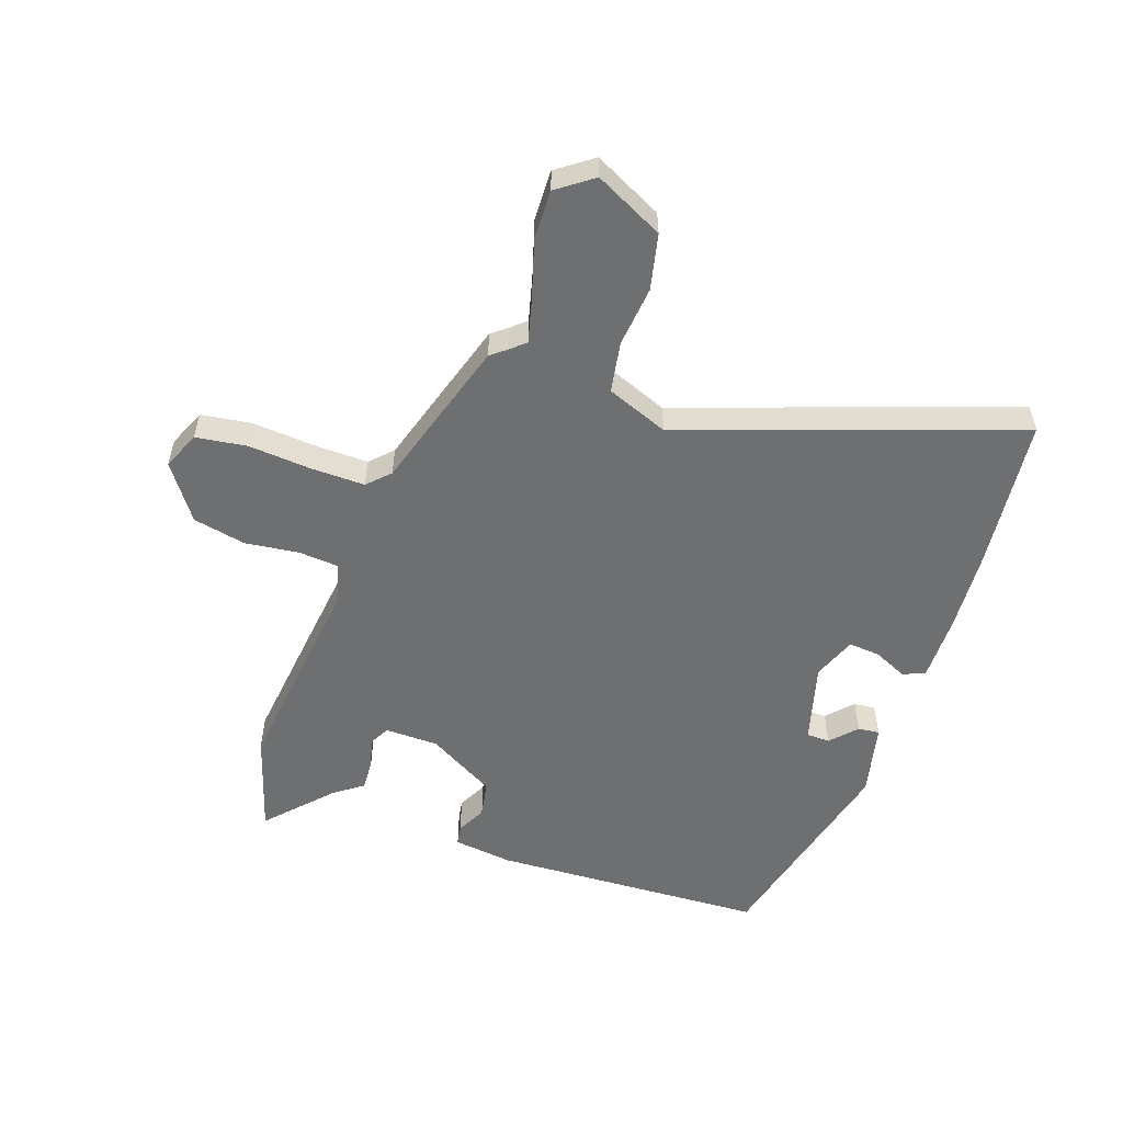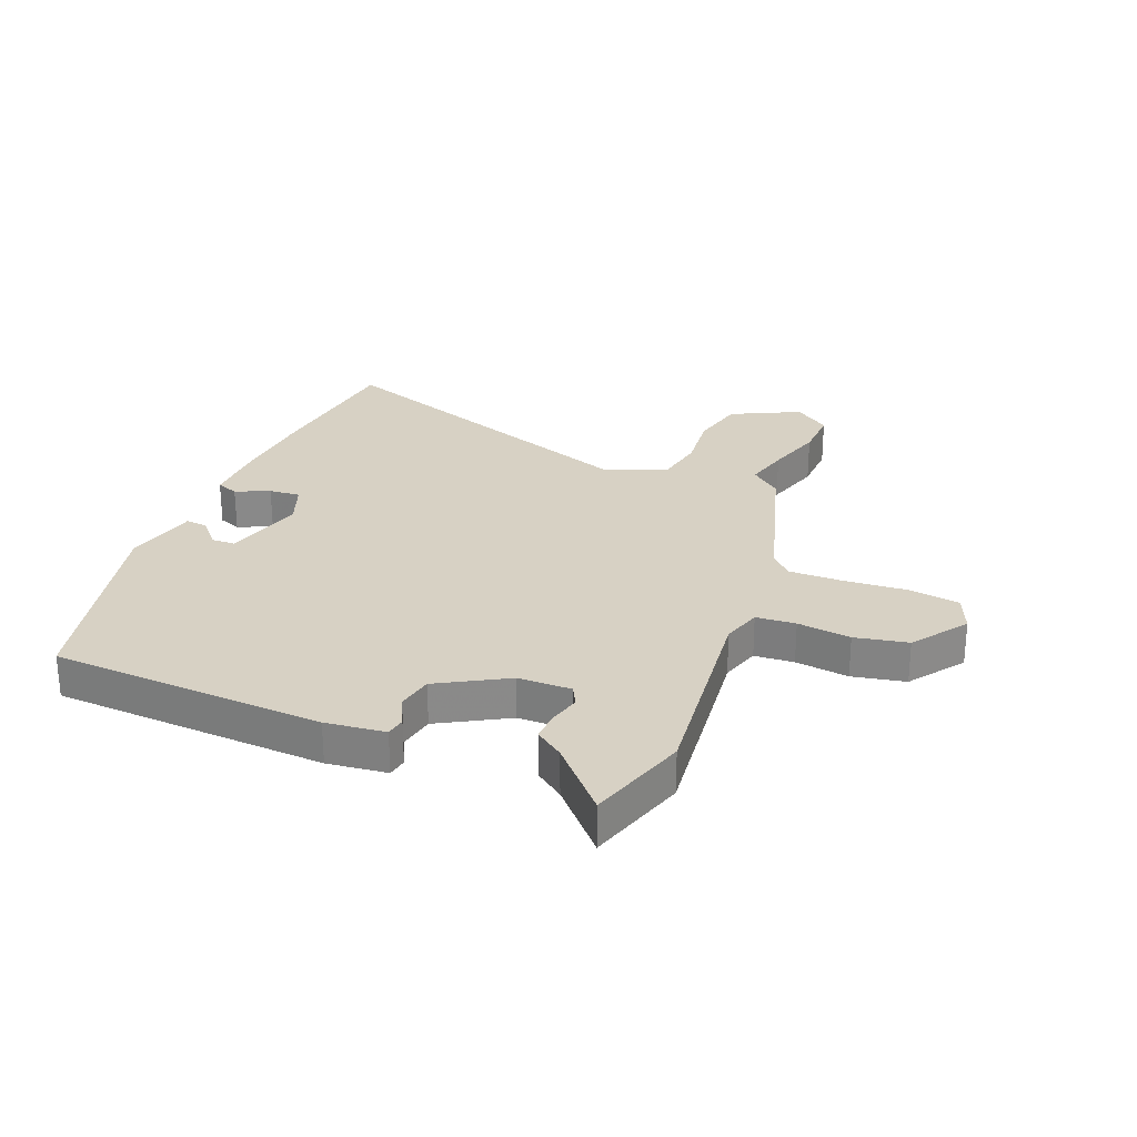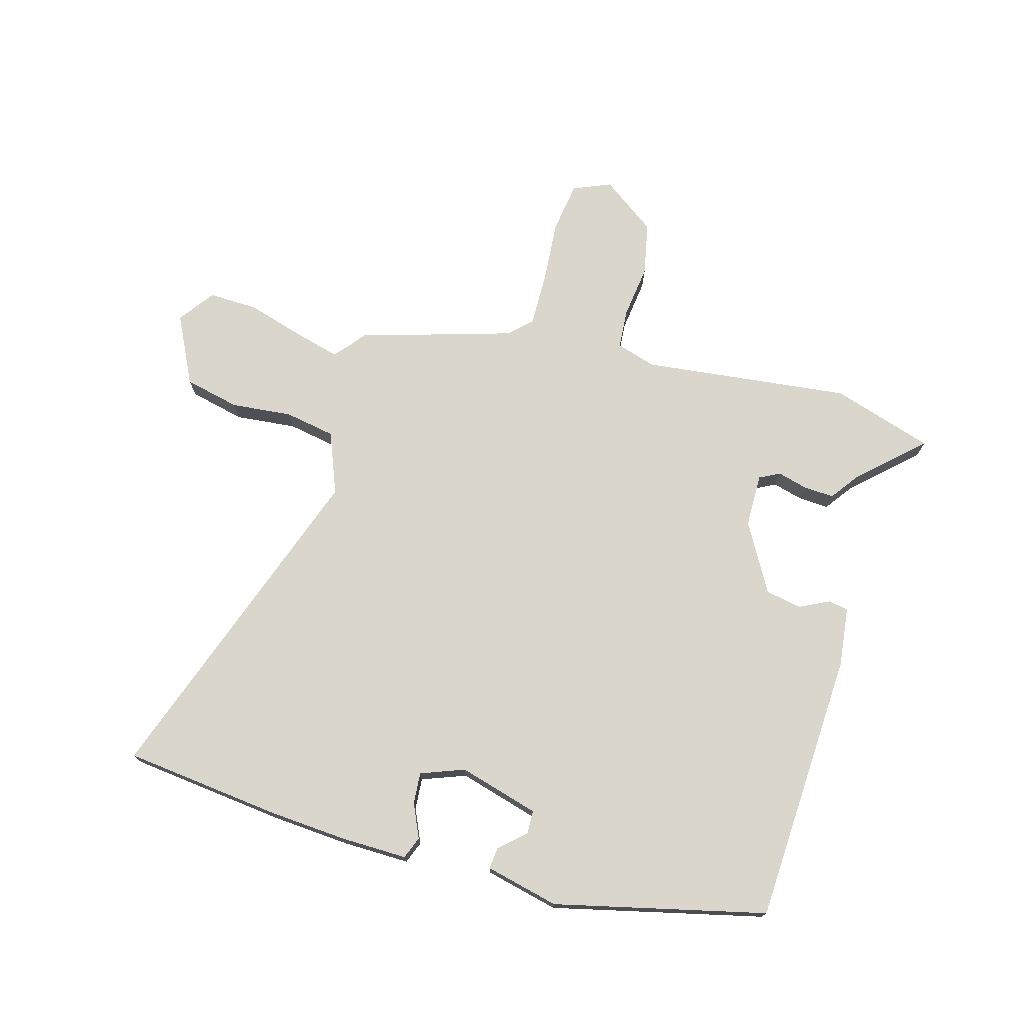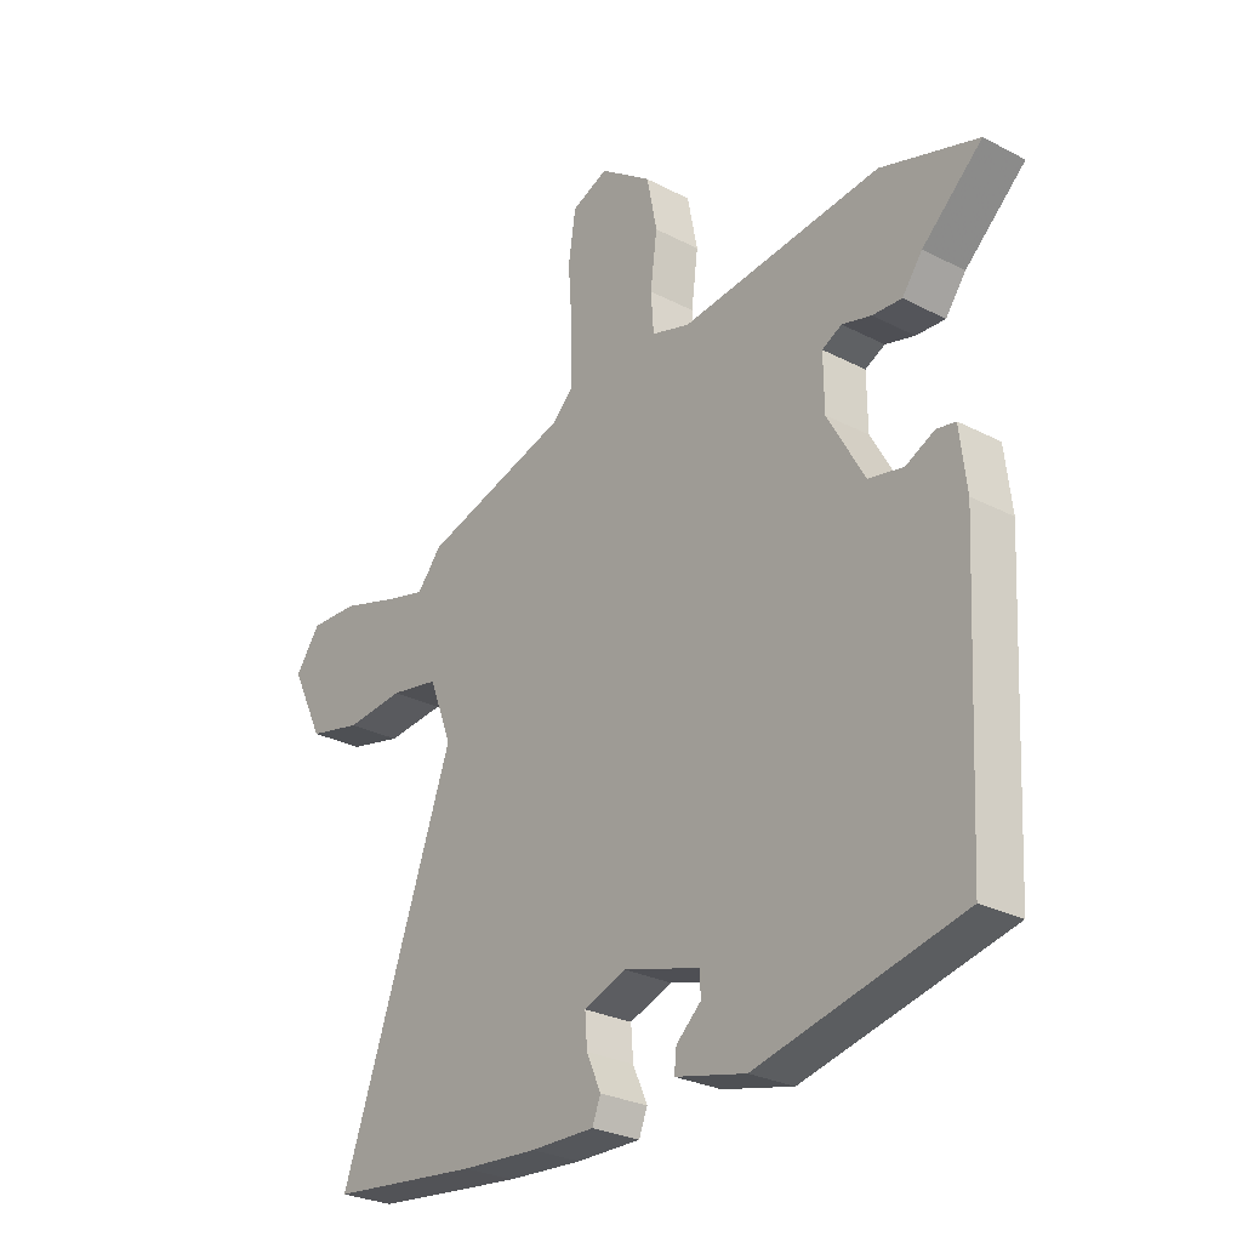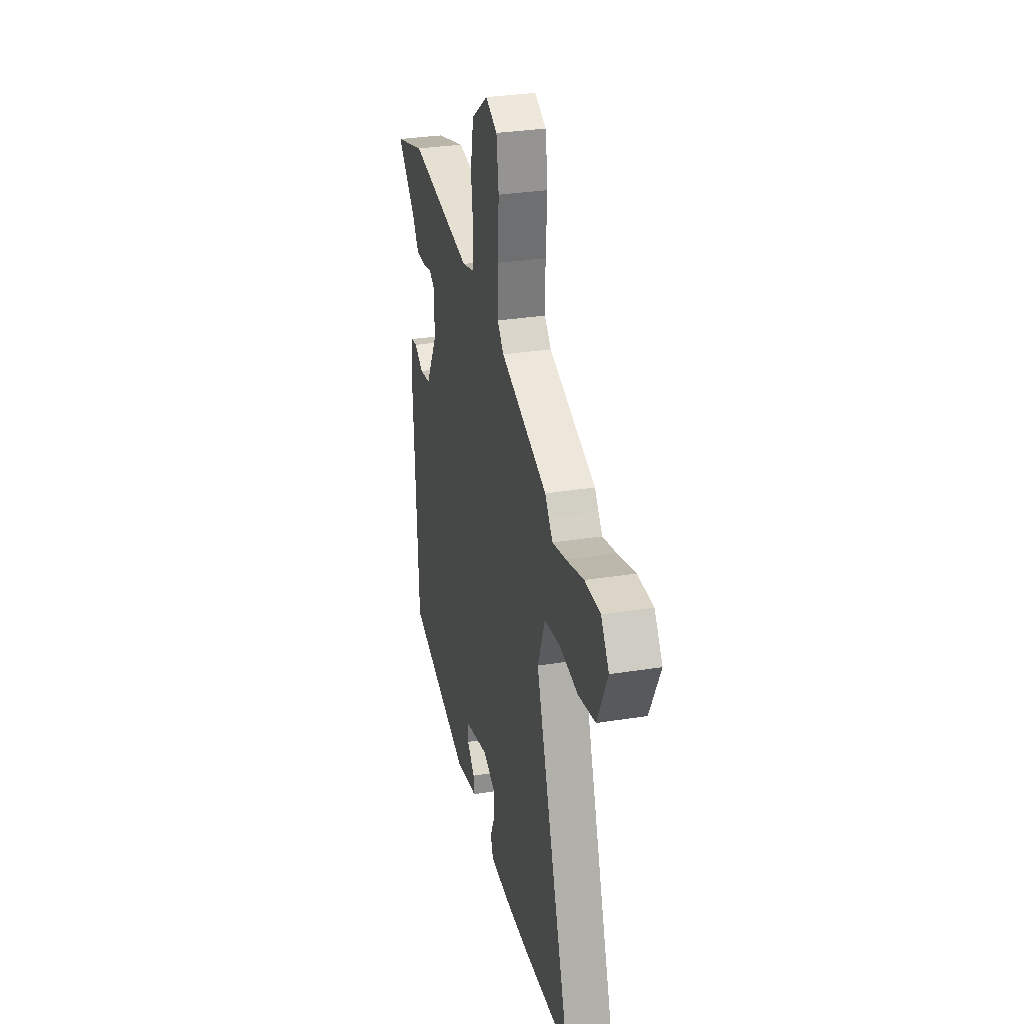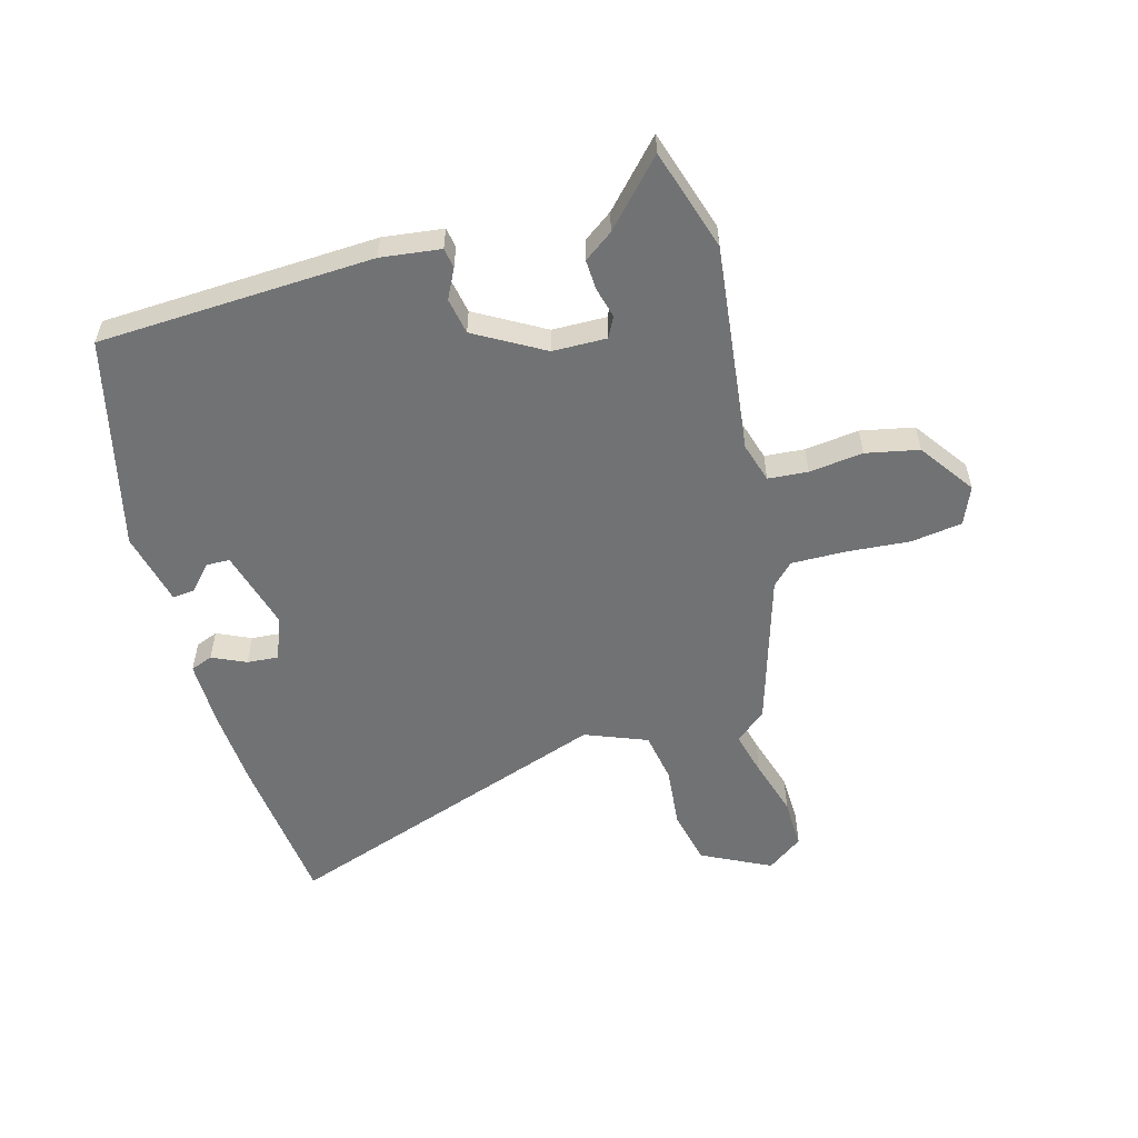
<metadata>
{"format":"obj","ext":"obj","renderer":"f3d","projection":"perspective","resolution":1024,"background":"white","views":[{"elev":-54.6,"azim":70.5,"up":"+Y"},{"elev":27.1,"azim":-68.2,"up":"+Y"},{"elev":73.8,"azim":-164.4,"up":"+Y"},{"elev":-27.6,"azim":-128.6,"up":"+Z"},{"elev":31.6,"azim":77.3,"up":"+Z"},{"elev":-55.4,"azim":-74.9,"up":"+Y"}]}
</metadata>
<code>
v -0.5 0.07 -0.448
v -0.525 0.07 0.022
v -0.513 0.07 0.124
v -0.479 0.07 0.13
v -0.428 0.07 0.105
v -0.366 0.07 0.117
v -0.3 0.07 0.234
v -0.299 0.07 0.326
v -0.334 0.07 0.344
v -0.386 0.07 0.33
v -0.438 0.07 0.327
v -0.474 0.07 0.376
v -0.581 0.07 0.474
v -0.408 0.07 0.529
v -0.05 0.07 0.489
v 0.018 0.07 0.51
v 0.023 0.07 0.578
v 0.011 0.07 0.67
v 0.029 0.07 0.761
v 0.122 0.07 0.828
v 0.187 0.07 0.801
v 0.2 0.07 0.714
v 0.192 0.07 0.605
v 0.191 0.07 0.513
v 0.228 0.07 0.477
v 0.491 0.07 0.399
v 0.512 0.07 0.373
v 0.535 0.07 0.347
v 0.611 0.07 0.367
v 0.709 0.07 0.397
v 0.795 0.07 0.4
v 0.84 0.07 0.339
v 0.782 0.07 0.221
v 0.687 0.07 0.199
v 0.582 0.07 0.209
v 0.495 0.07 0.193
v 0.454 0.07 0.087
v 0.657 0.07 -0.482
v 0.389 0.07 -0.513
v 0.254 0.07 -0.523
v 0.139 0.07 -0.525
v 0.124 0.07 -0.487
v 0.15 0.07 -0.429
v 0.154 0.07 -0.375
v 0.079 0.07 -0.347
v -0.058 0.07 -0.386
v -0.059 0.07 -0.426
v -0.015 0.07 -0.466
v -0.011 0.07 -0.503
v -0.137 0.07 -0.533
v -0.5 0 -0.448
v -0.525 0 0.022
v -0.513 0 0.124
v -0.479 0 0.13
v -0.428 0 0.105
v -0.366 0 0.117
v -0.3 0 0.234
v -0.299 0 0.326
v -0.334 0 0.344
v -0.386 0 0.33
v -0.438 0 0.327
v -0.474 0 0.376
v -0.581 0 0.474
v -0.408 0 0.529
v -0.05 0 0.489
v 0.018 0 0.51
v 0.023 0 0.578
v 0.011 0 0.67
v 0.029 0 0.761
v 0.122 0 0.828
v 0.187 0 0.801
v 0.2 0 0.714
v 0.192 0 0.605
v 0.191 0 0.513
v 0.228 0 0.477
v 0.491 0 0.399
v 0.512 0 0.373
v 0.535 0 0.347
v 0.611 0 0.367
v 0.709 0 0.397
v 0.795 0 0.4
v 0.84 0 0.339
v 0.782 0 0.221
v 0.687 0 0.199
v 0.582 0 0.209
v 0.495 0 0.193
v 0.454 0 0.087
v 0.657 0 -0.482
v 0.389 0 -0.513
v 0.254 0 -0.523
v 0.139 0 -0.525
v 0.124 0 -0.487
v 0.15 0 -0.429
v 0.154 0 -0.375
v 0.079 0 -0.347
v -0.058 0 -0.386
v -0.059 0 -0.426
v -0.015 0 -0.466
v -0.011 0 -0.503
v -0.137 0 -0.533
f 49 50 1
f 48 49 1
f 47 48 1
f 3 4 5
f 2 3 5
f 1 2 5
f 47 1 5
f 46 47 5
f 45 46 5 6
f 44 45 6 7
f 41 42 43
f 40 41 43
f 39 40 43
f 38 39 43
f 37 38 43
f 36 37 43 44
f 33 34 35
f 32 33 35
f 31 32 35
f 30 31 35
f 29 30 35
f 28 29 35 36
f 44 7 8
f 36 44 8
f 28 36 8
f 27 28 8
f 21 22 23
f 20 21 23
f 19 20 23
f 18 19 23
f 17 18 23
f 16 17 23 24
f 15 16 24 25
f 12 13 14 15
f 11 12 15
f 10 11 15
f 9 10 15
f 25 26 27
f 15 25 27
f 9 15 27
f 8 9 27
f 51 100 99
f 51 99 98
f 51 98 97
f 55 54 53
f 55 53 52
f 55 52 51
f 55 51 97
f 55 97 96
f 56 55 96 95
f 57 56 95 94
f 93 92 91
f 93 91 90
f 93 90 89
f 93 89 88
f 93 88 87
f 94 93 87 86
f 85 84 83
f 85 83 82
f 85 82 81
f 85 81 80
f 85 80 79
f 86 85 79 78
f 58 57 94
f 58 94 86
f 58 86 78
f 58 78 77
f 73 72 71
f 73 71 70
f 73 70 69
f 73 69 68
f 73 68 67
f 74 73 67 66
f 75 74 66 65
f 65 64 63 62
f 65 62 61
f 65 61 60
f 65 60 59
f 77 76 75
f 77 75 65
f 77 65 59
f 77 59 58
f 1 51 52 2
f 2 52 53 3
f 3 53 54 4
f 4 54 55 5
f 5 55 56 6
f 6 56 57 7
f 7 57 58 8
f 8 58 59 9
f 9 59 60 10
f 10 60 61 11
f 11 61 62 12
f 12 62 63 13
f 13 63 64 14
f 14 64 65 15
f 15 65 66 16
f 16 66 67 17
f 17 67 68 18
f 18 68 69 19
f 19 69 70 20
f 20 70 71 21
f 21 71 72 22
f 22 72 73 23
f 23 73 74 24
f 24 74 75 25
f 25 75 76 26
f 26 76 77 27
f 27 77 78 28
f 28 78 79 29
f 29 79 80 30
f 30 80 81 31
f 31 81 82 32
f 32 82 83 33
f 33 83 84 34
f 34 84 85 35
f 35 85 86 36
f 36 86 87 37
f 37 87 88 38
f 38 88 89 39
f 39 89 90 40
f 40 90 91 41
f 41 91 92 42
f 42 92 93 43
f 43 93 94 44
f 44 94 95 45
f 45 95 96 46
f 46 96 97 47
f 47 97 98 48
f 48 98 99 49
f 49 99 100 50
f 50 100 51 1

</code>
